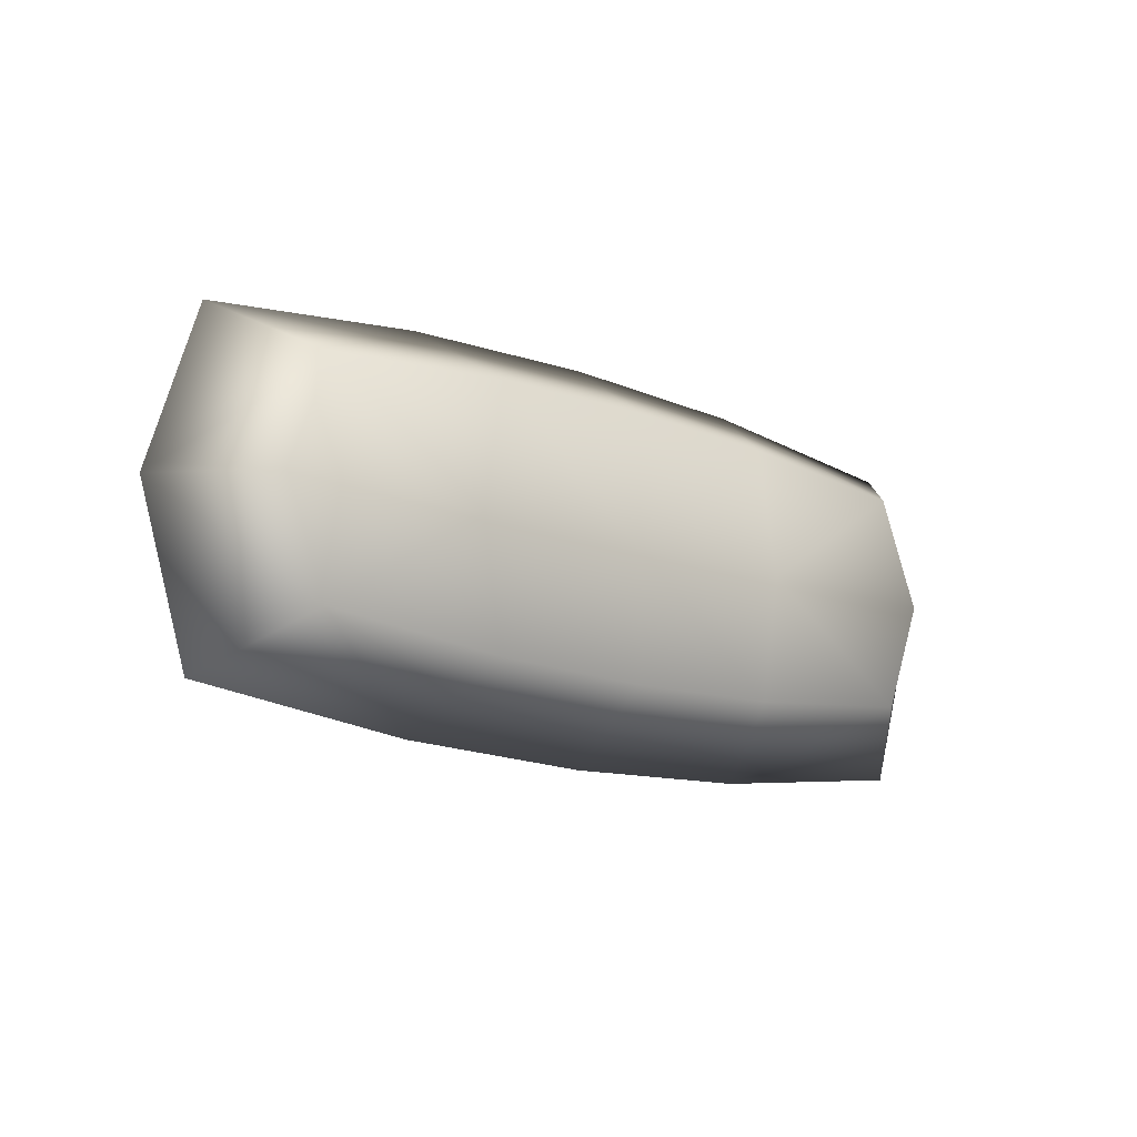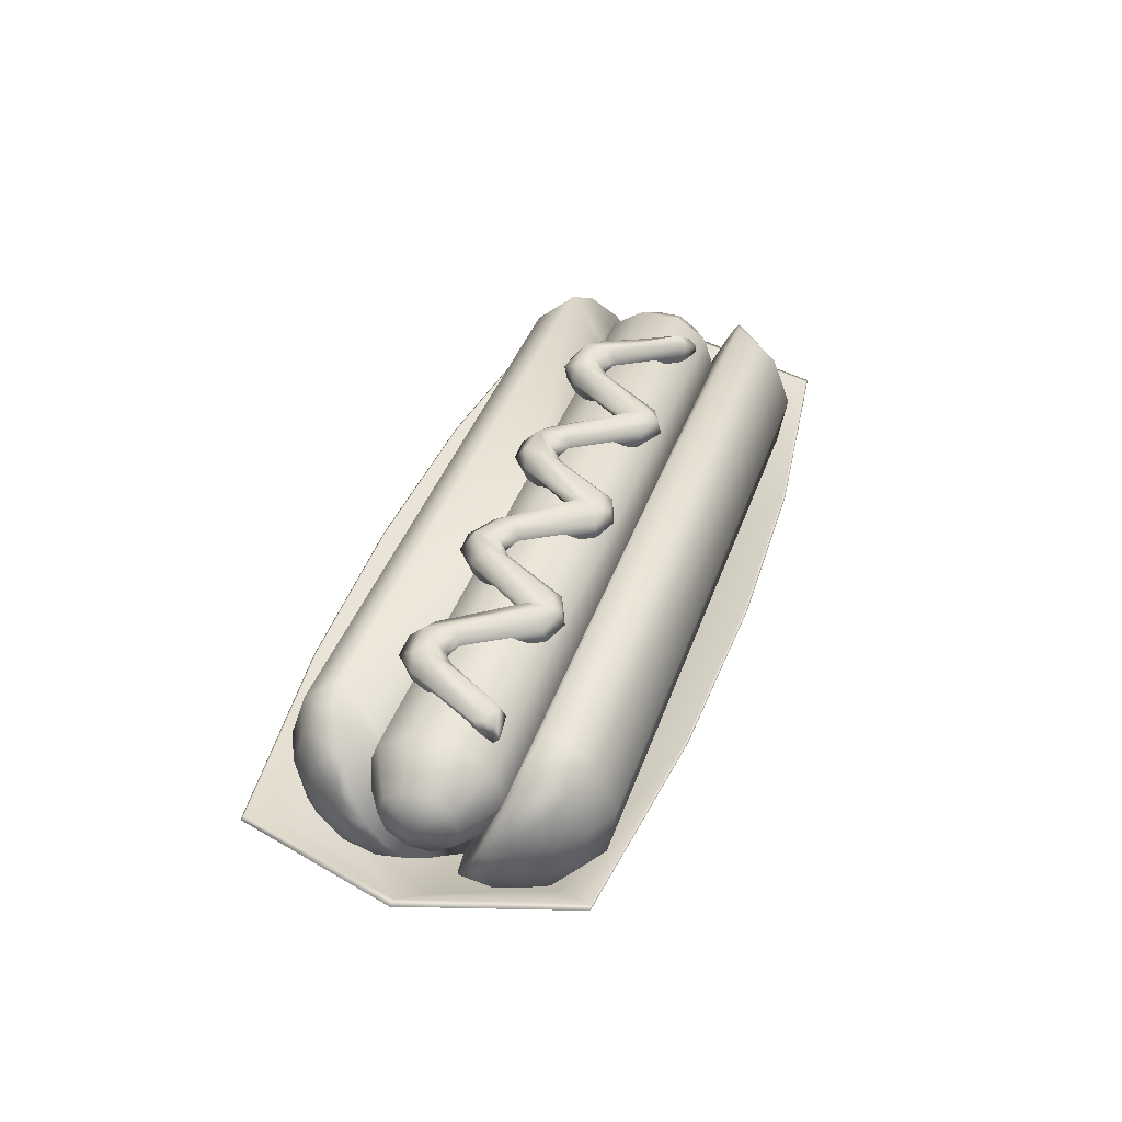
<metadata>
{"format":"obj","ext":"obj","renderer":"f3d","projection":"perspective","resolution":1024,"background":"white","views":[{"elev":-14.8,"azim":-39.5,"up":"+Z"},{"elev":40.3,"azim":-71.6,"up":"+Y"}]}
</metadata>
<code>
g default
v 1.691 0.01669 -0.3307
v 1.545 -0.07334 -0.5105
v 1.691 -0.0395 -0.2808
v 1.545 -0.2074 -0.3915
v 1.389 -0.2913 -0.4469
v 1.691 -0.06323 -0.2095
v 1.545 -0.264 -0.2215
v 1.389 -0.3643 -0.2274
v 1.691 -0.06727 0.1795
v 1.545 -0.251 0.09774
v 1.389 -0.3436 0.05556
v 1.691 -0.07902 0.2537
v 1.545 -0.279 0.2748
v 1.389 -0.379 0.2853
v 1.691 -0.05208 0.3239
v 1.545 -0.2148 0.4421
v 1.389 -0.2961 0.5012
v 1.691 0.006321 0.3712
v 1.545 -0.07545 0.5549
v 1.389 -0.1163 0.6467
v 1.691 0.08054 0.3829
v 1.545 0.1016 0.5829
v 1.389 0.1121 0.6829
v 1.714 0.08168 -0.2009
v 1.691 0.1507 0.356
v 1.545 0.2689 0.5187
v 1.389 0.328 0.6
v 1.691 0.2115 -0.2659
v 1.545 0.3913 -0.3559
v 1.389 0.4812 -0.4009
v 1.691 0.1616 -0.3221
v 1.545 0.2723 -0.49
v 1.389 0.3276 -0.5739
v 1.691 0.0903 -0.3458
v 1.545 0.1022 -0.5465
v 1.389 0.1082 -0.6469
v 1.389 -0.1183 -0.6004
v 1.691 -0.04812 -0.1359
v 1.545 -0.2279 -0.04588
v 1.691 0.198 0.2976
v 1.624 0.3176 0.3508
v 1.535 0.3989 0.387
v 1.389 0.4735 0.4202
v 1.714 0.06536 0.2385
v -1.691 0.01669 -0.3307
v -1.52 -0.08847 -0.5407
v -1.691 -0.03951 -0.2808
v -1.624 -0.1488 -0.3529
v -1.52 -0.2356 -0.4101
v -1.389 -0.2913 -0.4469
v -1.691 -0.06323 -0.2095
v -1.624 -0.194 -0.2173
v -1.52 -0.2977 -0.2235
v -1.389 -0.3643 -0.2274
v -1.691 -0.06727 0.1795
v -1.624 -0.1869 0.1263
v -1.52 -0.2819 0.08399
v -1.389 -0.3436 0.05556
v -1.691 -0.07902 0.2537
v -1.624 -0.2093 0.2674
v -1.52 -0.3126 0.2783
v -1.389 -0.379 0.2853
v -1.691 -0.05208 0.3239
v -1.624 -0.158 0.4009
v -1.52 -0.2421 0.462
v -1.389 -0.2961 0.5012
v -1.691 0.006321 0.3712
v -1.624 -0.04694 0.4908
v -1.52 -0.0892 0.5858
v -1.389 -0.1163 0.6467
v -1.691 0.08054 0.3829
v -1.624 0.09424 0.5132
v -1.52 0.1051 0.6165
v -1.389 0.1121 0.6829
v -1.714 0.08168 -0.2009
v -1.691 0.1507 0.356
v -1.624 0.2277 0.4619
v -1.52 0.2888 0.546
v -1.389 0.328 0.6
v -1.691 0.2115 -0.2659
v -1.624 0.3286 -0.3245
v -1.52 0.4215 -0.3711
v -1.389 0.4812 -0.4009
v -1.691 0.1616 -0.3221
v -1.624 0.2337 -0.4314
v -1.52 0.2909 -0.5182
v -1.389 0.3276 -0.5739
v -1.691 0.0903 -0.3458
v -1.624 0.09807 -0.4765
v -1.52 0.1042 -0.5803
v -1.389 0.1082 -0.6469
v -1.624 -0.04194 -0.4478
v -1.389 -0.1183 -0.6004
v -1.691 -0.04812 -0.1359
v -1.624 -0.1652 -0.07727
v -1.52 -0.2582 -0.03074
v -1.691 0.198 0.2976
v -1.624 0.3176 0.3508
v -1.52 0.4126 0.3931
v -1.389 0.4735 0.4202
v -1.714 0.06536 0.2385
v -1.38 0.3905 0.1105
v -1.38 0.4061 0.1173
v -1.365 0.4124 0.1497
v -1.366 0.3971 0.1908
v -1.368 0.37 0.2068
v -1.385 0.3466 0.2195
v -1.383 0.3199 0.1925
v -1.29 0.4271 0.1851
v -1.277 0.3649 0.2078
v -1.303 0.3253 0.1648
v -1.381 0.3392 0.155
v -1.38 0.3712 0.1179
v -1.193 0.3947 -0.2144
v -1.124 0.4422 -0.2216
v -1.135 0.4442 -0.1158
v -1.103 0.3959 -0.07863
v -1.163 0.3606 0.02306
v -1.121 0.3048 -0.1223
v -1.2 0.3567 -0.2038
v -1.164 0.3086 -0.1724
v -1.064 0.3177 -0.1422
v -1.094 0.367 -0.3011
v -1.044 0.4339 -0.1714
v -1.044 0.3886 -0.1254
v -1.077 0.2985 -0.2327
v -0.9947 0.3891 -0.2949
v -0.9838 0.4416 -0.2298
v -1.019 0.3468 -0.1171
v -0.999 0.3158 -0.2751
v -0.9036 0.4037 -0.2187
v -0.9528 0.4402 -0.116
v -0.981 0.4002 -0.082
v -0.9665 0.3009 -0.1224
v -0.9195 0.2983 -0.152
v -0.8895 0.339 -0.2028
v -0.9249 0.3539 0.02324
v -0.7449 0.3149 0.06543
v -0.7313 0.3723 0.03489
v -0.7107 0.442 0.1897
v -0.8135 0.3864 0.1951
v -0.7057 0.3541 0.04639
v -0.7129 0.43 0.09442
v -0.7841 0.4274 0.1658
v -0.8103 0.3392 0.2088
v -0.725 0.2953 0.2047
v -0.7028 0.4087 0.05765
v -0.7066 0.4129 0.2382
v -0.7066 0.35 0.2519
v -0.6288 0.4397 0.1648
v -0.6008 0.3973 0.2052
v -0.6174 0.3064 0.1863
v -0.6956 0.3007 0.1461
v -0.4903 0.4394 -0.1724
v -0.4609 0.4403 -0.1158
v -0.4292 0.3525 -0.07466
v -0.5156 0.339 -0.2081
v -0.5186 0.3892 -0.214
v -0.4321 0.4 -0.08212
v -0.4609 0.2992 -0.1158
v -0.4197 0.3668 -0.3011
v -0.3754 0.4424 -0.246
v -0.3695 0.4239 -0.1474
v -0.3696 0.3509 -0.1254
v -0.3696 0.3056 -0.1714
v -0.4503 0.2978 -0.2193
v -0.3191 0.3733 -0.3009
v -0.3007 0.2989 -0.2312
v -0.2295 0.4037 -0.2187
v -0.2587 0.4403 -0.1795
v -0.2786 0.4402 -0.116
v -0.3069 0.4002 -0.082
v -0.3098 0.3524 -0.07444
v -0.2924 0.3009 -0.1224
v -0.2154 0.339 -0.2028
v -0.03326 0.3293 0.105
v -0.03315 0.3701 0.05652
v -0.1393 0.4058 0.1951
v -0.01209 0.2975 0.2111
v -0.1362 0.3506 0.2088
v -0.1099 0.2999 0.1658
v -0.03114 0.408 0.04452
v -0.02584 0.4376 0.09115
v -0.06235 0.4411 0.1874
v -0.03245 0.4135 0.2298
v -0.0324 0.35 0.2451
v 0.04535 0.4397 0.1576
v 0.07109 0.3892 0.2089
v -0.01886 0.3017 0.1465
v 0.1556 0.3886 -0.2144
v 0.2343 0.4386 -0.2415
v 0.2133 0.4403 -0.1158
v 0.2454 0.3951 -0.07863
v 0.08304 0.3445 0.1948
v 0.2432 0.3485 -0.07562
v 0.2497 0.3 -0.1631
v 0.1504 0.3391 -0.203
v 0.2548 0.3601 -0.2982
v 0.3047 0.4239 -0.1474
v 0.3046 0.3509 -0.1254
v 0.2614 0.2973 -0.2338
v 0.3544 0.3698 -0.3007
v 0.3707 0.4422 -0.2274
v 0.345 0.2983 -0.1737
v 0.377 0.2989 -0.2266
v 0.4536 0.3502 -0.214
v 0.4467 0.4133 -0.2032
v 0.3956 0.4402 -0.116
v 0.3673 0.4002 -0.082
v 0.3644 0.3524 -0.07444
v 0.547 0.3035 0.1537
v 0.634 0.3039 0.1351
v 0.641 0.3701 0.0526
v 0.5349 0.4058 0.1884
v 0.6621 0.2975 0.2018
v 0.5642 0.4396 0.159
v 0.538 0.3506 0.2018
v 0.643 0.408 0.0629
v 0.6483 0.4376 0.1282
v 0.6775 0.4444 0.1773
v 0.6417 0.4135 0.2441
v 0.6418 0.35 0.2578
v 0.7513 0.3862 0.1983
v 0.7486 0.3336 0.1889
v 0.6455 0.3308 0.07925
v 0.8298 0.3923 -0.2144
v 0.8998 0.455 -0.2234
v 0.8874 0.4478 -0.1158
v 0.9135 0.4109 -0.08332
v 0.8229 0.3494 -0.2038
v 0.9196 0.3537 -0.07722
v 0.8874 0.2992 -0.1158
v 0.858 0.3001 -0.1724
v 0.93 0.4045 -0.2919
v 0.979 0.4552 -0.1695
v 0.9751 0.4006 -0.1244
v 0.9826 0.3606 -0.1226
v 0.9792 0.309 -0.1674
v 0.9959 0.3052 -0.2364
v 0.9327 0.3343 -0.2799
v 1.03 0.3877 -0.2871
v 1.045 0.4719 -0.2215
v 1.118 0.3115 -0.1382
v 1.13 0.3734 -0.1918
v 1.123 0.4427 -0.1841
v 1.07 0.4575 -0.1156
v 1.042 0.4101 -0.08166
v 1.039 0.3585 -0.07098
v 1.057 0.3067 -0.1114
v 1.315 0.3292 0.1456
v 1.209 0.4281 0.1951
v 1.315 0.4038 0.1097
v 1.238 0.4746 0.1658
v 1.212 0.3629 0.2088
v 1.238 0.3221 0.1658
v 1.316 0.3784 0.1006
v 1.314 0.3794 0.09604
v 1.316 0.4204 0.1421
v 1.316 0.414 0.2007
v 1.316 0.3826 0.2324
v 1.316 0.3513 0.2362
v 1.316 0.3177 0.2007
v -1.501 0.1302 -0.2829
v -1.684 0.1302 -0.1633
v 1.764 0.1302 0
v 1.697 0.03945 -0.1321
v 1.513 -0.02699 -0.2289
v 0.006247 0.1302 -0.2829
v -1.501 -0.02699 -0.2289
v -1.684 0.03945 -0.1321
v 1.697 -0.01664 -0.05047
v 1.513 -0.1241 -0.08742
v 0.006247 0.2874 -0.2289
v -1.501 -0.1241 -0.08742
v -1.684 -0.01664 -0.05047
v 1.697 -0.01664 0.05047
v 1.513 -0.1241 0.08742
v 0.006247 0.3846 -0.08742
v -1.501 -0.1241 0.08742
v -1.684 -0.01664 0.05047
v 1.697 0.03945 0.1321
v 1.513 -0.02699 0.2289
v 0.006247 0.3846 0.08742
v -1.501 -0.02699 0.2289
v -1.684 0.03945 0.1321
v 1.697 0.1302 0.1633
v 1.513 0.1302 0.2829
v 0.006247 0.2874 0.2289
v -1.501 0.1302 0.2829
v -1.684 0.1302 0.1633
v 1.697 0.221 0.1321
v 1.513 0.2874 0.2289
v 0.006247 0.1302 0.2829
v -1.501 0.2874 0.2289
v -1.684 0.221 0.1321
v -1.751 0.1302 0
v 1.697 0.2771 0.05047
v 1.513 0.3846 0.08742
v 0.006247 -0.02699 0.2289
v -1.501 0.3846 0.08742
v -1.684 0.2771 0.05047
v 1.697 0.2771 -0.05047
v 1.513 0.3846 -0.08742
v 0.006247 -0.1241 0.08742
v -1.501 0.3846 -0.08742
v -1.684 0.2771 -0.05047
v 1.697 0.221 -0.1321
v 1.513 0.2874 -0.2289
v 0.006247 -0.1241 -0.08742
v -1.501 0.2874 -0.2289
v -1.684 0.221 -0.1321
v 1.697 0.1302 -0.1633
v 1.513 0.1302 -0.2829
v 0.006247 -0.02699 -0.2289
v -1.444 -0.3867 0.463
v -1.769 -0.01267 0.7012
v -1.444 -0.3867 -0.463
v -1.769 -0.01267 -0.7012
v 1.445 -0.3867 0.463
v 1.77 -0.01267 0.7012
v 1.445 -0.3867 -0.463
v 1.77 -0.01267 -0.7012
v -0.6789 -0.3867 0.5356
v 0.8328 -0.01267 -0.8112
v -0.8317 -0.01267 -0.8112
v -0.6789 -0.3867 -0.5356
v -1.618 -0.3867 0
v -1.983 -0.01267 0
v 1.62 -0.3867 0
v 1.984 -0.01267 0
v 0.68 -0.3867 -0.5356
v 0.68 -0.3867 0.5356
v 0.8328 -0.01267 0.8112
v -0.8317 -0.01267 0.8112
v 0.7622 -0.3867 0
v -0.7611 -0.3867 0
v -1.422 -0.3818 0.4589
v -1.743 -0.01012 0.6945
v -1.422 -0.3818 -0.4589
v -1.743 -0.01012 -0.6945
v 1.423 -0.3818 0.4589
v 1.744 -0.01012 0.6945
v 1.423 -0.3818 -0.4589
v 1.744 -0.01012 -0.6945
v -0.6761 -0.3811 0.5295
v 0.8283 -0.009805 -0.8013
v -0.8272 -0.009805 -0.8013
v -0.6761 -0.3811 -0.5295
v -1.593 -0.3816 0
v -1.945 -0.01143 0
v 1.594 -0.3816 0
v 1.946 -0.01143 0
v 0.6772 -0.3811 -0.5295
v 0.6772 -0.3811 0.5295
v 0.8283 -0.009805 0.8013
v -0.8272 -0.009805 0.8013
v 0.7622 -0.3799 0
v -0.7611 -0.3799 0
v 0.000562 -0.01267 -0.8396
v 0.000562 -0.3867 -0.5544
v 0.000562 -0.01267 0.8396
v 0.000562 -0.3867 0.5544
v 0.000562 -0.3867 0
v 0.000562 -0.009805 -0.8294
v 0.000562 -0.3811 -0.548
v 0.000562 -0.009805 0.8294
v 0.000562 -0.3811 0.548
v 0.000562 -0.3799 0
v 1.18 0.4107 -0.05746
g G06_hotdog:Mesh
f 37 4 5
f 1 24 3
f 5 7 8
f 3 24 6
f 58 8 11
f 6 39 7
f 12 10 9
f 8 39 11
f 6 24 38
f 62 11 14
f 12 16 13
f 10 14 11
f 9 44 12
f 66 14 17
f 15 19 16
f 14 16 17
f 12 44 15
f 70 17 20
f 74 20 23
f 19 21 22
f 17 19 20
f 15 44 18
f 19 23 20
f 18 44 21
f 79 23 27
f 21 26 22
f 22 27 23
f 21 44 25
f 100 27 43
f 41 42 26
f 31 29 28
f 27 42 43
f 25 44 40
f 87 30 33
f 32 34 35
f 29 33 30
f 28 24 31
f 91 33 36
f 93 36 37
f 35 1 2
f 32 36 33
f 31 24 34
f 34 24 1
f 50 37 5
f 1 4 2
f 35 37 36
f 3 7 4
f 24 29 39
f 40 44 41
f 50 46 93
f 45 47 75
f 92 47 45
f 46 48 92
f 54 49 50
f 47 51 75
f 52 47 48
f 49 52 48
f 53 95 52
f 54 96 53
f 51 94 75
f 95 51 52
f 57 60 56
f 62 57 58
f 55 59 101
f 60 55 56
f 64 59 60
f 61 64 60
f 62 65 61
f 59 63 101
f 64 67 63
f 65 68 64
f 66 69 65
f 63 67 101
f 74 69 70
f 67 71 101
f 68 71 67
f 69 72 68
f 79 73 74
f 71 76 101
f 77 71 72
f 73 77 72
f 78 98 77
f 100 78 79
f 76 97 101
f 98 76 77
f 86 81 82
f 87 82 83
f 80 84 75
f 81 84 80
f 85 88 84
f 86 89 85
f 91 86 87
f 84 88 75
f 88 45 75
f 89 45 88
f 90 92 89
f 93 90 91
f 54 5 8
f 109 105 106
f 108 110 107
f 114 102 103
f 116 104 109
f 111 119 110
f 112 119 111
f 113 121 112
f 102 120 113
f 114 120 102
f 119 122 118
f 120 123 121
f 114 123 120
f 122 125 117
f 121 126 119
f 130 126 123
f 124 128 115
f 129 125 122
f 128 131 127
f 124 132 128
f 134 129 122
f 134 122 126
f 135 126 130
f 138 135 136
f 131 139 136
f 133 141 132
f 137 141 133
f 146 134 135
f 142 138 139
f 140 143 131
f 141 144 132
f 145 137 134
f 143 147 139
f 141 148 144
f 153 146 138
f 150 140 148
f 151 148 149
f 146 152 149
f 154 147 140
f 155 140 150
f 152 156 151
f 153 160 152
f 142 157 153
f 158 142 147
f 157 161 166
f 158 161 157
f 162 154 155
f 163 155 159
f 168 166 161
f 167 161 162
f 175 168 167
f 162 170 167
f 163 171 162
f 174 165 166
f 176 168 175
f 169 177 175
f 172 178 171
f 173 178 172
f 179 174 168
f 170 182 169
f 178 184 171
f 180 173 174
f 178 185 184
f 189 179 176
f 187 184 185
f 188 185 186
f 179 194 186
f 190 177 182
f 191 183 184
f 192 184 187
f 193 187 188
f 189 196 179
f 177 197 189
f 190 197 177
f 195 193 194
f 190 198 197
f 106 110 109
f 203 191 192
f 199 192 193
f 195 200 193
f 196 200 195
f 191 202 198
f 204 200 196
f 201 204 196
f 206 205 202
f 203 207 202
f 199 208 203
f 211 210 204
f 207 213 206
f 209 214 208
f 210 214 209
f 215 204 205
f 203 218 207
f 214 216 208
f 217 210 211
f 225 212 213
f 216 220 219
f 214 221 216
f 223 221 222
f 215 224 222
f 226 213 218
f 227 219 220
f 229 220 223
f 212 232 215
f 225 233 212
f 213 230 225
f 226 230 213
f 224 231 223
f 230 240 233
f 236 229 231
f 233 239 232
f 241 240 234
f 227 242 234
f 243 238 239
f 243 239 241
f 242 245 241
f 235 246 242
f 249 238 243
f 245 257 244
f 247 251 246
f 248 251 247
f 250 249 243
f 256 243 257
f 242 369 252 245
f 251 253 246
f 254 248 249
f 256 250 243
f 253 259 258
f 251 259 253
f 262 254 255
f 262 255 250
f 109 104 105
f 109 118 117
f 108 111 110
f 108 112 111
f 104 114 103
f 117 116 109
f 116 125 124
f 110 119 118
f 113 120 121
f 115 114 104
f 116 115 104
f 112 121 119
f 118 122 117
f 121 123 126
f 115 123 114
f 124 115 116
f 123 128 127
f 119 126 122
f 123 127 130
f 130 131 136
f 132 125 133
f 148 145 149
f 125 129 133
f 135 134 126
f 136 135 130
f 128 140 131
f 129 137 133
f 134 137 129
f 139 138 136
f 128 132 140
f 131 143 139
f 132 144 140
f 137 145 141
f 146 145 134
f 138 146 135
f 142 153 138
f 139 147 142
f 144 148 140
f 158 162 161
f 146 149 145
f 140 147 143
f 151 150 148
f 149 152 151
f 146 153 152
f 151 155 150
f 153 157 166
f 142 158 157
f 154 158 147
f 155 154 140
f 159 155 151
f 156 159 151
f 152 160 156
f 153 166 160
f 159 164 163
f 163 162 155
f 164 160 165
f 172 164 173
f 160 166 165
f 161 167 168
f 169 175 167
f 167 170 169
f 162 171 170
f 163 172 171
f 164 174 173
f 185 180 186
f 168 174 166
f 177 176 175
f 170 171 183
f 169 182 177
f 170 183 182
f 171 184 183
f 173 180 178
f 181 180 174
f 179 181 174
f 176 179 168
f 181 186 180
f 201 202 205
f 188 187 185
f 186 194 188
f 176 177 189
f 183 190 182
f 193 192 187
f 194 193 188
f 179 196 194
f 191 190 183
f 192 191 184
f 194 196 195
f 189 201 196
f 189 197 201
f 197 198 201
f 191 198 190
f 199 203 192
f 200 199 193
f 209 200 210
f 191 203 202
f 205 204 201
f 202 207 206
f 199 209 208
f 221 217 222
f 204 210 200
f 206 212 205
f 213 212 206
f 203 208 219
f 207 218 213
f 203 219 218
f 208 216 219
f 210 217 214
f 215 211 204
f 212 215 205
f 216 221 220
f 217 215 222
f 240 226 234
f 223 220 221
f 222 224 223
f 219 226 218
f 229 228 220
f 215 232 224
f 225 230 233
f 227 226 219
f 228 227 220
f 231 229 223
f 224 232 231
f 212 233 232
f 228 236 235
f 227 234 226
f 235 227 228
f 237 232 238
f 231 237 236
f 246 236 247
f 232 239 238
f 233 240 239
f 240 241 239
f 234 242 241
f 235 242 227
f 244 243 241
f 241 245 244
f 247 237 248
f 237 249 248
f 260 254 261
f 257 243 244
f 242 246 258
f 245 252 257
f 242 258 252 369
f 246 253 258
f 248 254 251
f 255 254 249
f 250 255 249
f 251 260 259
f 262 261 254
f 260 261 262
f 250 256 257
f 250 257 252
f 262 250 259
f 250 252 258
f 260 262 259
f 259 250 258
f 108 104 112
f 108 106 105
f 104 103 112
f 103 113 112
f 104 108 105
f 102 113 103
f 108 107 106
f 296 264 270
f 314 274 269
f 312 267 313
f 264 269 270
f 267 268 313
f 312 265 266
f 270 274 275
f 272 304 309
f 266 265 271
f 296 270 275
f 266 272 267
f 274 280 275
f 277 299 304
f 271 265 276
f 296 275 280
f 274 304 279
f 271 277 272
f 279 285 280
f 282 293 299
f 276 265 281
f 296 280 285
f 304 284 279
f 277 281 282
f 284 290 285
f 287 288 293
f 281 265 286
f 296 285 290
f 299 289 284
f 282 286 287
f 283 294 288
f 286 265 291
f 296 290 295
f 293 294 289
f 286 292 287
f 290 294 295
f 291 265 297
f 296 295 301
f 278 300 283
f 291 298 292
f 295 300 301
f 298 288 292
f 296 301 306
f 273 305 278
f 298 302 303
f 300 306 301
f 303 283 298
f 297 265 302
f 296 306 311
f 268 310 273
f 303 307 308
f 305 311 306
f 308 278 303
f 302 265 307
f 296 311 264
f 314 263 268
f 308 312 313
f 310 264 311
f 313 273 308
f 307 265 312
f 267 309 314
f 97 99 57
f 328 317 327
f 321 335 331
f 330 319 329
f 324 321 331
f 334 315 323
f 317 325 326
f 361 323 362
f 319 333 332
f 336 315 327
f 363 332 362
f 321 330 329
f 315 328 327
f 335 319 332
f 359 331 360
f 317 336 327
f 331 363 360
f 339 350 349
f 357 343 353
f 341 352 351
f 343 346 353
f 337 356 345
f 339 347 340
f 345 366 367
f 341 355 342
f 337 358 349
f 368 354 357
f 343 352 344
f 337 350 338
f 357 341 351
f 353 364 365
f 339 358 348
f 368 353 365
f 318 350 340
f 359 347 364
f 320 352 342
f 325 340 347
f 324 344 322
f 334 338 316
f 361 355 366
f 333 342 355
f 316 350 328
f 322 352 330
f 361 356 334
f 359 346 324
f 348 368 365
f 348 364 347
f 345 368 358
f 354 366 355
f 326 363 336
f 326 359 360
f 363 323 336
f 332 361 362
f 37 2 4
f 5 4 7
f 58 54 8
f 6 38 39
f 12 13 10
f 8 7 39
f 62 58 11
f 12 15 16
f 10 13 14
f 66 62 14
f 15 18 19
f 14 13 16
f 70 66 17
f 74 70 20
f 19 18 21
f 17 16 19
f 19 22 23
f 79 74 23
f 21 25 26
f 22 26 27
f 100 79 27
f 26 25 41
f 25 40 41
f 31 32 29
f 27 26 42
f 87 83 30
f 32 31 34
f 29 32 33
f 91 87 33
f 93 91 36
f 35 34 1
f 32 35 36
f 50 93 37
f 1 3 4
f 35 2 37
f 3 6 7
f 38 24 39
f 24 28 29
f 29 30 39
f 30 83 58
f 83 82 96
f 82 81 96
f 81 80 95
f 96 81 95
f 80 75 94
f 94 95 80
f 96 58 83
f 58 11 30
f 11 39 30
f 50 49 46
f 92 48 47
f 46 49 48
f 54 53 49
f 52 51 47
f 49 53 52
f 53 96 95
f 54 58 96
f 95 94 51
f 57 61 60
f 62 61 57
f 60 59 55
f 64 63 59
f 61 65 64
f 62 66 65
f 64 68 67
f 65 69 68
f 66 70 69
f 74 73 69
f 68 72 71
f 69 73 72
f 79 78 73
f 77 76 71
f 73 78 77
f 78 99 98
f 100 99 78
f 98 97 76
f 86 85 81
f 87 86 82
f 81 85 84
f 85 89 88
f 86 90 89
f 91 90 86
f 89 92 45
f 90 46 92
f 93 46 90
f 54 50 5
f 106 107 110
f 109 110 118
f 116 117 125
f 123 115 128
f 130 127 131
f 132 124 125
f 148 141 145
f 158 154 162
f 159 156 164
f 164 156 160
f 172 163 164
f 164 165 174
f 185 178 180
f 181 179 186
f 201 198 202
f 209 199 200
f 221 214 217
f 217 211 215
f 240 230 226
f 228 229 236
f 237 231 232
f 246 235 236
f 247 236 237
f 237 238 249
f 260 251 254
f 314 309 274
f 312 266 267
f 264 263 269
f 267 314 268
f 270 269 274
f 272 277 304
f 266 271 272
f 274 279 280
f 277 282 299
f 274 309 304
f 271 276 277
f 279 284 285
f 282 287 293
f 304 299 284
f 277 276 281
f 284 289 290
f 287 292 288
f 299 293 289
f 282 281 286
f 283 300 294
f 293 288 294
f 286 291 292
f 290 289 294
f 278 305 300
f 291 297 298
f 295 294 300
f 298 283 288
f 273 310 305
f 298 297 302
f 300 305 306
f 303 278 283
f 268 263 310
f 303 302 307
f 305 310 311
f 308 273 278
f 314 269 263
f 308 307 312
f 310 263 264
f 313 268 273
f 267 272 309
f 57 56 55
f 55 101 57
f 101 97 57
f 97 98 99
f 99 100 57
f 100 43 58
f 57 100 58
f 43 42 10
f 42 41 44
f 10 42 44
f 44 9 10
f 10 11 43
f 11 58 43
f 328 318 317
f 321 329 335
f 330 320 319
f 324 322 321
f 334 316 315
f 317 318 325
f 361 334 323
f 319 320 333
f 336 323 315
f 363 335 332
f 321 322 330
f 315 316 328
f 335 329 319
f 359 324 331
f 317 326 336
f 331 335 363
f 339 340 350
f 357 351 343
f 341 342 352
f 343 344 346
f 337 338 356
f 339 348 347
f 345 356 366
f 341 354 355
f 337 345 358
f 368 367 354
f 343 351 352
f 337 349 350
f 357 354 341
f 353 346 364
f 339 349 358
f 368 357 353
f 318 328 350
f 359 325 347
f 320 330 352
f 325 318 340
f 324 346 344
f 334 356 338
f 361 333 355
f 333 320 342
f 316 338 350
f 322 344 352
f 361 366 356
f 359 364 346
f 348 358 368
f 348 365 364
f 345 367 368
f 354 367 366
f 326 360 363
f 326 325 359
f 363 362 323
f 332 333 361

</code>
